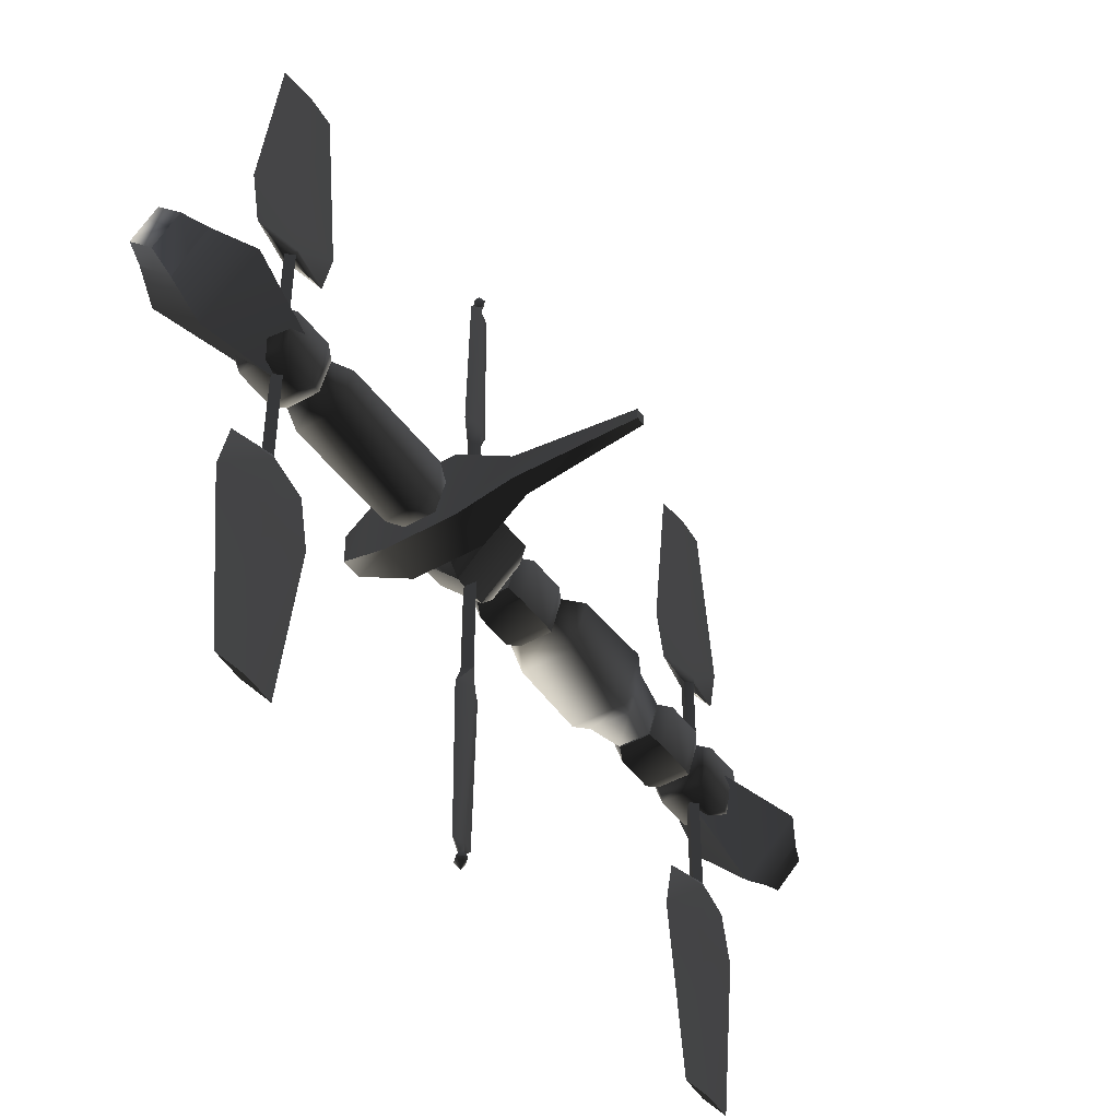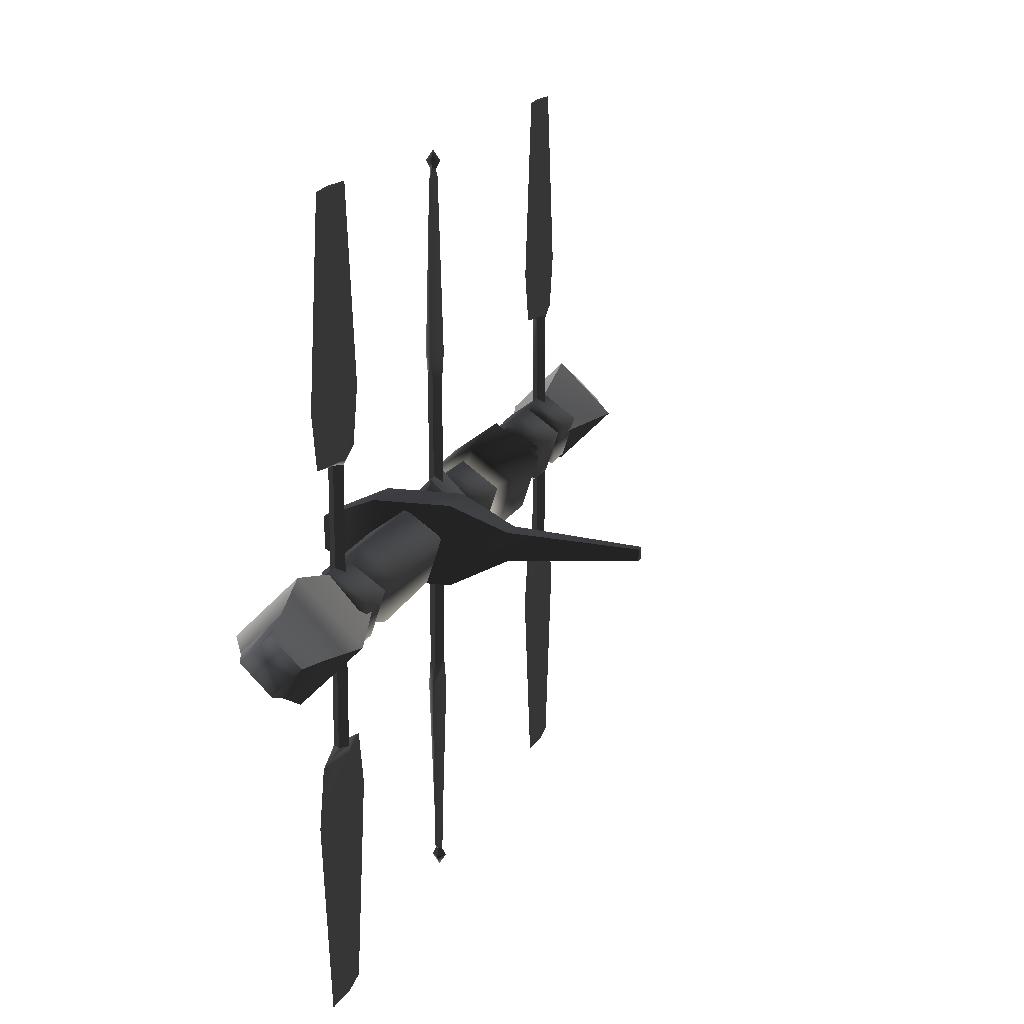
<metadata>
{"format":"obj","ext":"obj","renderer":"f3d","projection":"perspective","resolution":1024,"background":"white","views":[{"elev":-45.0,"azim":-146.5,"up":"+Y"},{"elev":15.8,"azim":-164.2,"up":"+Y"}]}
</metadata>
<code>
v  0.000332 0.2962 -0.365
v  0.2827 0.09185 -0.365
v  0 0 -0.365
v  -0.2825 0.09121 -0.365
v  -0.1749 -0.2398 -0.365
v  0.1744 -0.2394 -0.365
v  0.000437 0.3894 -0.2317
v  0.3717 0.1208 -0.2317
v  0.000437 0.3894 0.2077
v  0.3717 0.1208 0.2077
v  0.2293 -0.3148 -0.2317
v  0.000332 0.2962 0.3679
v  0.2827 0.09184 0.3679
v  0.2293 -0.3148 0.2077
v  0.1744 -0.2394 0.3679
v  -0.3714 0.1199 -0.2317
v  -0.3714 0.1199 0.2077
v  -0.23 -0.3153 -0.2317
v  -0.23 -0.3153 0.2077
v  -0.2825 0.09121 0.3679
v  -0.1749 -0.2398 0.3679
v  0 0 0.3679
v  0.000332 0.2962 2.122
v  0.2827 0.09185 2.122
v  0 0 2.122
v  -0.2825 0.09121 2.122
v  -0.1749 -0.2398 2.122
v  0.1744 -0.2394 2.122
v  0.000437 0.3894 2.255
v  0.3717 0.1208 2.255
v  0.000437 0.3894 2.694
v  0.3717 0.1208 2.694
v  0.2293 -0.3148 2.255
v  0.000332 0.2962 2.855
v  0.2827 0.09184 2.855
v  0.2293 -0.3148 2.694
v  0.1744 -0.2394 2.855
v  -0.3714 0.1199 2.255
v  -0.3714 0.1199 2.694
v  -0.23 -0.3153 2.255
v  -0.23 -0.3153 2.694
v  -0.2825 0.09121 2.855
v  -0.1749 -0.2398 2.855
v  0 0 2.855
v  -0.2755 0 -5.351
v  0.001044 -0.2755 -5.35
v  9e-06 -0.532 -4.69
v  -0.5341 0 -4.691
v  0.5341 0 -4.689
v  0.2776 0 -5.35
v  0.001044 0.2755 -5.35
v  9e-06 0.532 -4.69
v  -0.002909 0 -2.829
v  0.548 3.994e-06 -4.68
v  0.3773 3.994e-06 -5.096
v  0.000652 -0.3729 -5.096
v  0.000653 -0.5429 -4.68
v  0.5833 3.994e-06 -4.68
v  0.000653 -0.5781 -4.68
v  0.06383 3.994e-06 -2.777
v  0.08993 3.994e-06 -2.777
v  0.000653 -0.08659 -2.777
v  0.000653 5.007e-06 -2.777
v  -0.06252 3.994e-06 -2.777
v  -0.08862 3.994e-06 -2.777
v  -0.582 3.994e-06 -4.68
v  -0.376 3.994e-06 -5.096
v  -0.5467 3.994e-06 -4.68
v  0.548 -1.997e-06 -4.68
v  0.06383 -1.997e-06 -2.777
v  0.000651 -3.01e-06 -2.777
v  0.08993 -1.997e-06 -2.777
v  0.5833 -1.997e-06 -4.68
v  0.3773 -1.997e-06 -5.096
v  0.00065 0.5429 -4.68
v  0.00065 0.3729 -5.096
v  0.00065 0.5781 -4.68
v  0.000651 0.0866 -2.777
v  -0.06253 -1.997e-06 -2.777
v  -0.08863 -1.997e-06 -2.777
v  -0.582 -1.997e-06 -4.68
v  -0.376 -1.997e-06 -5.096
v  -0.5467 -1.997e-06 -4.68
v  0.000332 0.2962 -4.019
v  0.2827 0.09185 -4.019
v  0 0 -4.019
v  -0.2825 0.09121 -4.019
v  -0.1749 -0.2398 -4.019
v  0.1744 -0.2394 -4.019
v  -0.23 -0.3153 -3.886
v  -0.3714 0.1199 -3.886
v  -0.23 -0.3153 -3.447
v  0.000437 0.3894 -3.886
v  -0.3714 0.1199 -3.447
v  -0.1749 -0.2398 -3.286
v  0.000437 0.3894 -3.447
v  -0.2825 0.09121 -3.286
v  0.000332 0.2962 -3.286
v  0.3717 0.1208 -3.886
v  0.3717 0.1208 -3.447
v  0.2293 -0.3148 -3.886
v  0.2827 0.09184 -3.286
v  0.2293 -0.3148 -3.447
v  0.1744 -0.2394 -3.286
v  0 0 -3.286
v  0.0307 -3.807 -3.664
v  0 -3.807 -4.023
v  0 -1.924 -4.264
v  0.03424 -1.924 -3.664
v  -0.03424 -1.924 -3.664
v  -0.09176 -1.388 -3.664
v  0 -1.388 -4.141
v  -0.0307 -3.807 -3.664
v  0 -3.807 -3.305
v  0 -1.924 -3.065
v  0 -1.388 -3.187
v  0.09176 -1.388 -3.664
v  0 -1.334 -3.737
v  0.07285 -1.334 -3.664
v  0 -1.334 -3.591
v  -0.07285 -1.334 -3.664
v  0.07285 1.334 -3.664
v  0 1.334 -3.737
v  0 1.388 -4.141
v  0.09176 1.388 -3.664
v  0 1.924 -4.264
v  0.03424 1.924 -3.664
v  0 1.388 -3.187
v  0 1.334 -3.591
v  -0.09176 1.388 -3.664
v  -0.03424 1.924 -3.664
v  -0.0307 3.807 -3.664
v  0 1.924 -3.065
v  0 3.807 -3.305
v  -0.07285 1.334 -3.664
v  0.0307 3.807 -3.664
v  0 3.807 -4.023
v  -0.07285 0 -3.664
v  0 0 -3.737
v  0 0 -3.591
v  0.07285 0 -3.664
v  -0.2999 -0.002876 -0.3607
v  0.002876 -0.2999 -0.3607
v  -0.002876 0.2999 -0.3607
v  0.2999 0.002876 -0.3607
v  0.004639 -0.4836 -0.9215
v  0.004639 -0.4836 -0.5316
v  -0.4836 -0.004639 -0.5316
v  -0.4836 -0.004639 -0.9215
v  -0.2996 -0.001181 -1.084
v  0.2996 0.001181 -1.084
v  0.004566 -0.2996 -1.084
v  -0.004566 0.2996 -1.084
v  -0.004639 0.4836 -0.9215
v  -0.004639 0.4836 -0.5316
v  0.4836 0.004639 -0.5316
v  0.4836 0.004639 -0.9215
v  -0.07333 -3.644 -0.7321
v  0 -3.644 -0.8057
v  0 -3.75 -0.7321
v  -0.0309 -3.569 -0.7321
v  0 -3.644 -0.6584
v  0 -3.569 -0.701
v  0 -3.569 -0.7631
v  0 3.569 -0.7631
v  -0.0309 3.569 -0.7321
v  -0.07333 3.644 -0.7321
v  0 3.644 -0.8057
v  0 3.75 -0.7321
v  0 3.644 -0.6584
v  0 3.569 -0.701
v  0.07333 -3.644 -0.7321
v  0.0309 -3.569 -0.7321
v  0.0309 3.569 -0.7321
v  0.07333 3.644 -0.7321
v  0 -1.476 -0.8057
v  -0.07333 -1.476 -0.7321
v  -0.07333 0 -0.7321
v  0 0 -0.8057
v  -0.07333 1.476 -0.7321
v  0 0 -0.6584
v  0 1.476 -0.6584
v  0 -1.476 -0.6584
v  0 1.476 -0.8057
v  0.07333 -1.476 -0.7321
v  0.07333 0 -0.7321
v  0.07333 1.476 -0.7321
v  -0.09237 1.745 -0.7321
v  0 1.745 -0.9052
v  -0.03447 3.478 -0.7321
v  0 1.745 -0.5589
v  0 3.478 -0.5968
v  0 3.478 -0.8673
v  0.09237 1.745 -0.7321
v  0.03447 3.478 -0.7321
v  -0.03447 -3.478 -0.7321
v  0 -3.478 -0.8673
v  -0.09237 -1.745 -0.7321
v  0 -3.478 -0.5968
v  0 -1.745 -0.5589
v  0 -1.745 -0.9052
v  0.03447 -3.478 -0.7321
v  0.09237 -1.745 -0.7321
v  0.2831 0.09199 0.3467
v  0.0003387 0.2967 0.3467
v  0.0005408 0.4749 0.5483
v  0.4532 0.1472 0.5483
v  0.0005725 0.5025 1.448
v  0.4795 0.1558 1.448
v  0.1747 -0.2398 0.3467
v  0.2795 -0.3839 0.5483
v  0.0004383 0.3846 1.665
v  0.3671 0.1193 1.665
v  0.2958 -0.4062 1.448
v  0.0003394 0.2972 2.106
v  0.2837 0.09216 2.106
v  0.2264 -0.3109 1.665
v  0.175 -0.2403 2.106
v  0 0 2.106
v  -0.2835 0.09154 2.106
v  -0.1755 -0.2407 2.106
v  -0.2829 0.09137 0.3467
v  -0.4528 0.1462 0.5483
v  -0.4792 0.1547 1.448
v  -0.3668 0.1185 1.665
v  -0.1752 -0.2402 0.3467
v  -0.2804 -0.3845 0.5483
v  -0.2967 -0.4068 1.448
v  -0.2271 -0.3114 1.665
v  0 0 0.3467
v  0.000332 0.2962 2.864
v  0.2827 0.09185 2.864
v  0 0 2.864
v  -0.2825 0.09121 2.864
v  -0.1749 -0.2398 2.864
v  0.1744 -0.2394 2.864
v  -0.23 -0.3153 2.998
v  -0.3714 0.1199 2.998
v  -0.23 -0.3153 3.437
v  0.000437 0.3894 2.998
v  -0.3714 0.1199 3.437
v  -0.1749 -0.2398 3.597
v  0.000437 0.3894 3.437
v  -0.2825 0.09121 3.597
v  0.000332 0.2962 3.597
v  0.3717 0.1208 2.998
v  0.3717 0.1208 3.437
v  0.2293 -0.3148 2.998
v  0.2827 0.09184 3.597
v  0.2293 -0.3148 3.437
v  0.1744 -0.2394 3.597
v  0 0 3.597
v  0.0307 -3.807 3.219
v  0 -3.807 2.864
v  0 -1.924 2.626
v  0.03424 -1.924 3.219
v  -0.03424 -1.924 3.219
v  -0.09176 -1.388 3.219
v  0 -1.388 2.747
v  -0.0307 -3.807 3.219
v  0 -3.807 3.575
v  0 -1.924 3.813
v  0 -1.388 3.692
v  0.09176 -1.388 3.219
v  0 -1.334 3.147
v  0.07285 -1.334 3.219
v  0 -1.334 3.292
v  -0.07285 -1.334 3.219
v  -0.07285 0 3.219
v  0 0 3.147
v  -0.07285 1.334 3.219
v  0 0 3.292
v  0 1.334 3.292
v  0 1.334 3.147
v  0.07285 0 3.219
v  0.07285 1.334 3.219
v  0 1.388 2.747
v  0.09176 1.388 3.219
v  0 1.924 2.626
v  0.03424 1.924 3.219
v  0 1.388 3.692
v  -0.09176 1.388 3.219
v  -0.03424 1.924 3.219
v  -0.0307 3.807 3.219
v  0 1.924 3.813
v  0 3.807 3.575
v  0.0307 3.807 3.219
v  0 3.807 2.864
v  0.2765 0 4.931
v  0 -0.2755 4.931
v  0 -0.532 4.27
v  0.5341 0 4.27
v  -0.5341 0 4.27
v  -0.2765 0 4.931
v  0 0.2755 4.931
v  0 0.532 4.27
v  0 0 2.409
v  -0.5473 -3.01e-06 4.264
v  -0.06318 -3.01e-06 2.361
v  0 -4.023e-06 2.361
v  0 0.5429 4.264
v  0.06318 -3.01e-06 2.361
v  -0.08928 -3.01e-06 2.361
v  -0.5827 -3.01e-06 4.264
v  0.5827 -3.01e-06 4.264
v  0.5473 -3.01e-06 4.264
v  0.08928 -3.01e-06 2.361
v  0 0.08659 2.361
v  0 0.5781 4.264
v  0 0.3729 4.68
v  -0.3767 -3.01e-06 4.68
v  0.3767 -3.01e-06 4.68
v  -0.5473 2.027e-06 4.264
v  -0.3767 2.027e-06 4.68
v  0 -0.3729 4.68
v  0 -0.5429 4.264
v  -0.5827 2.027e-06 4.264
v  0 -0.5781 4.264
v  -0.06318 2.027e-06 2.361
v  -0.08928 2.027e-06 2.361
v  0 -0.08659 2.361
v  0 4.023e-06 2.361
v  0.06318 2.027e-06 2.361
v  0.08928 2.027e-06 2.361
v  0.5827 2.027e-06 4.264
v  0.5473 2.027e-06 4.264
v  0.3767 2.027e-06 4.68
v  -0.392 0.4047 -1.543
v  -0.9465 0.1445 -1.432
v  -0.9465 0.1445 -1.192
v  -0.392 0.4047 -1.082
v  0.392 0.4047 -1.543
v  0.392 0.4047 -1.082
v  0.9465 0.1676 -1.432
v  0.9465 0.1676 -1.192
v  -0.9465 -0.1445 -1.432
v  -0.392 -0.4047 -1.543
v  -0.392 -0.4047 -1.082
v  -0.9465 -0.1445 -1.192
v  0.392 -0.4047 -1.543
v  0.392 -0.4047 -1.082
v  0.9465 -0.1676 -1.432
v  0.9465 -0.1676 -1.192
v  -2.243 0.05925 -1.263
v  -2.243 -0.05925 -1.263
v  -2.243 0.05925 -1.362
v  -2.243 -0.05925 -1.362
v  0.000332 0.2965 -3.292
v  0.283 0.09195 -3.292
v  0 0 -3.292
v  0.283 0.09195 -1.543
v  0.000332 0.2965 -1.543
v  0 0 -1.543
v  -0.2828 0.09132 -3.292
v  -0.2828 0.09132 -1.543
v  -0.1751 -0.2401 -3.292
v  -0.1751 -0.2401 -1.543
v  0.1746 -0.2397 -3.292
v  0.1746 -0.2397 -1.543
v  -0.3718 0.1201 -3.075
v  0.000437 0.3899 -3.075
v  -0.3718 0.1201 -1.76
v  -0.2302 -0.3157 -3.075
v  -0.2302 -0.3157 -1.76
v  0.000437 0.3899 -1.76
v  0.2295 -0.3152 -3.075
v  0.2295 -0.3152 -1.76
v  0.3721 0.1209 -3.075
v  0.3721 0.1209 -1.76
g frm-lfuselg4
f 1 2 3
f 4 1 3
f 5 4 3
f 6 5 3
f 2 6 3
g frm-lfuselg4
f 2 1 7
f 2 7 8
f 8 7 9
f 8 9 10
f 6 2 8
f 6 8 11
f 11 8 10
f 10 9 12
f 10 12 13
f 11 10 14
f 14 10 13
f 14 13 15
f 1 4 16
f 1 16 7
f 7 16 17
f 4 18 16
f 16 18 19
f 16 19 17
f 7 17 9
f 9 17 20
f 17 19 21
f 17 21 20
f 9 20 12
f 4 5 18
g frm-lfuselg4
f 13 12 22
f 12 20 22
f 20 21 22
f 21 15 22
f 15 13 22
g frm-lfuselg4
f 5 6 11
f 5 11 18
f 18 11 14
f 18 14 19
f 19 14 15
f 19 15 21
g frm-lfuselg3
f 23 24 25
f 26 23 25
f 27 26 25
f 28 27 25
f 24 28 25
g frm-lfuselg3
f 24 23 29
f 24 29 30
f 30 29 31
f 30 31 32
f 28 24 30
f 28 30 33
f 33 30 32
f 32 31 34
f 32 34 35
f 33 32 36
f 36 32 35
f 36 35 37
f 23 26 38
f 23 38 29
f 29 38 39
f 26 40 38
f 38 40 41
f 38 41 39
f 29 39 31
f 31 39 42
f 39 41 43
f 39 43 42
f 31 42 34
f 26 27 40
g frm-lfuselg3
f 35 34 44
f 34 42 44
f 42 43 44
f 43 37 44
f 37 35 44
g frm-lfuselg3
f 27 28 33
f 27 33 40
f 40 33 36
f 40 36 41
f 41 36 37
f 41 37 43
g frm-rfuselg1
f 45 46 47
f 45 47 48
f 46 49 47
f 46 50 49
f 51 45 48
f 51 48 52
f 50 51 52
f 50 52 49
f 52 48 53
f 48 47 53
f 47 49 53
f 49 52 53
f 46 45 51
f 46 51 50
g frm-trfuselg
f 54 55 56
f 54 56 57
f 58 59 56
f 58 56 55
f 57 60 54
f 59 58 61
f 59 61 62
f 57 63 60
f 60 61 58
f 60 58 54
f 58 55 54
f 62 61 60
f 62 60 63
f 62 63 64
f 62 64 65
f 66 59 62
f 66 62 65
f 66 56 59
f 66 67 56
f 57 56 67
f 57 67 68
f 68 63 57
f 68 64 63
f 65 64 68
f 65 68 66
f 68 67 66
g frm-bfuselg
f 69 70 71
f 69 72 70
f 69 73 72
f 69 74 73
f 69 71 75
f 75 76 74
f 75 74 69
f 74 76 77
f 74 77 73
f 78 73 77
f 78 72 73
f 70 72 78
f 70 78 71
f 79 71 78
f 79 78 80
f 75 71 79
f 80 78 77
f 80 77 81
f 77 76 82
f 77 82 81
f 83 82 76
f 83 76 75
f 75 79 83
f 81 83 79
f 81 79 80
f 81 82 83
g frm-rfuselg2
f 84 85 86
f 87 84 86
f 88 87 86
f 89 88 86
f 85 89 86
f 87 88 90
f 87 90 91
f 91 90 92
f 84 87 91
f 84 91 93
f 93 91 94
f 91 92 94
f 94 92 95
f 93 94 96
f 96 94 97
f 94 95 97
f 96 97 98
f 85 84 93
f 85 93 99
f 99 93 96
f 99 96 100
f 89 85 99
f 89 99 101
f 101 99 100
f 100 96 98
f 100 98 102
f 101 100 103
f 103 100 102
f 90 101 103
f 90 103 92
f 103 102 104
f 102 98 105
f 104 102 105
f 95 104 105
f 98 97 105
f 97 95 105
f 88 89 101
f 88 101 90
f 92 103 104
f 92 104 95
g frm-solar_panel1
f 106 107 108
f 106 108 109
f 107 110 108
f 108 110 111
f 109 108 112
f 107 113 110
f 114 113 107
f 114 107 106
f 113 115 110
f 110 115 116
f 110 116 111
f 113 114 115
f 114 109 115
f 115 109 117
f 114 106 109
f 109 112 117
f 117 112 118
f 117 118 119
f 115 117 116
f 116 117 119
f 111 116 120
f 111 120 121
f 108 111 112
f 112 111 121
f 112 121 118
f 116 119 120
g frm-solar_panel1
f 122 123 124
f 122 124 125
f 125 124 126
f 125 126 127
f 128 125 127
f 129 122 125
f 129 125 128
f 124 130 131
f 124 131 126
f 126 131 132
f 130 133 131
f 131 133 134
f 131 134 132
f 123 130 124
f 123 135 130
f 135 128 130
f 130 128 133
f 128 127 133
f 133 127 136
f 133 136 134
f 127 126 137
f 127 137 136
f 137 134 136
f 126 132 137
f 137 132 134
f 135 129 128
g frm-solar_panel1
f 118 121 138
f 118 138 139
f 139 138 135
f 121 140 138
f 138 140 129
f 138 129 135
f 139 135 123
f 121 120 140
f 141 139 123
f 141 123 122
f 119 118 139
f 119 139 141
f 120 119 141
f 120 141 140
f 140 141 122
f 140 122 129
g frm-beacon1
l 142 143
l 142 143
l 144 142
l 144 142
l 143 145
l 143 145
l 145 144
l 145 144
g frm-beacon1
f 146 147 148
f 146 148 149
f 148 147 143
f 148 143 142
f 146 149 150
f 151 152 150
f 151 150 153
f 146 150 152
f 149 153 150
f 149 154 153
f 149 148 155
f 149 155 154
f 155 148 142
f 155 142 144
f 143 145 144
f 143 144 142
f 156 157 154
f 156 154 155
f 154 157 151
f 154 151 153
f 156 155 144
f 156 144 145
f 157 156 147
f 157 147 146
f 147 156 145
f 147 145 143
f 157 146 152
f 157 152 151
g frm-beacon2
f 158 159 160
f 159 158 161
f 162 158 160
f 158 162 163
f 158 163 161
f 159 161 164
f 165 166 167
f 165 167 168
f 168 167 169
f 166 170 167
f 167 170 169
f 166 171 170
f 172 162 160
f 162 172 173
f 159 172 160
f 172 159 164
f 172 164 173
f 162 173 163
f 171 174 175
f 171 175 170
f 170 175 169
f 174 168 175
f 175 168 169
f 174 165 168
g frm-beacon2
f 176 177 178
f 176 178 179
f 179 178 180
f 177 181 178
f 178 181 182
f 178 182 180
f 177 183 181
f 179 180 184
f 183 185 186
f 183 186 181
f 181 186 187
f 185 179 186
f 186 179 184
f 186 184 187
f 185 176 179
f 181 187 182
f 184 180 188
f 184 188 189
f 189 188 190
f 180 191 188
f 188 191 192
f 188 192 190
f 180 182 191
f 190 192 171
f 189 190 193
f 193 190 166
f 190 171 166
f 193 166 165
f 182 187 194
f 182 194 191
f 191 194 195
f 187 189 194
f 194 189 193
f 194 193 195
f 187 184 189
f 195 193 165
f 191 195 192
f 192 195 174
f 195 165 174
f 192 174 171
f 164 161 196
f 164 196 197
f 197 196 198
f 161 199 196
f 196 199 200
f 196 200 198
f 161 163 199
f 198 200 183
f 197 198 201
f 201 198 177
f 198 183 177
f 201 177 176
f 163 173 202
f 163 202 199
f 199 202 203
f 173 197 202
f 202 197 201
f 202 201 203
f 173 164 197
f 203 201 176
f 199 203 200
f 200 203 185
f 203 176 185
f 200 185 183
g frm-pwrpak
f 204 205 206
f 204 206 207
f 207 206 208
f 207 208 209
f 210 204 207
f 210 207 211
f 211 207 209
f 209 208 212
f 209 212 213
f 211 209 214
f 214 209 213
f 213 212 215
f 213 215 216
f 214 213 217
f 217 213 216
f 217 216 218
f 216 215 219
f 215 220 219
f 220 221 219
f 221 218 219
f 218 216 219
f 205 222 223
f 205 223 206
f 206 223 224
f 206 224 208
f 208 224 225
f 208 225 212
f 212 225 220
f 212 220 215
f 222 226 227
f 222 227 223
f 223 227 228
f 226 211 227
f 227 211 214
f 227 214 228
f 223 228 224
f 224 228 229
f 228 214 217
f 228 217 229
f 224 229 225
f 225 229 221
f 229 217 218
f 229 218 221
f 225 221 220
f 226 210 211
f 205 204 230
f 222 205 230
f 226 222 230
f 210 226 230
f 204 210 230
g frm-lfuselg2
f 231 232 233
f 234 231 233
f 235 234 233
f 236 235 233
f 232 236 233
f 234 235 237
f 234 237 238
f 238 237 239
f 231 234 238
f 231 238 240
f 240 238 241
f 238 239 241
f 241 239 242
f 240 241 243
f 243 241 244
f 241 242 244
f 243 244 245
f 232 231 240
f 232 240 246
f 246 240 243
f 246 243 247
f 236 232 246
f 236 246 248
f 248 246 247
f 247 243 245
f 247 245 249
f 248 247 250
f 250 247 249
f 237 248 250
f 237 250 239
f 250 249 251
f 249 245 252
f 251 249 252
f 242 251 252
f 245 244 252
f 244 242 252
f 235 236 248
f 235 248 237
f 239 250 251
f 239 251 242
g frm-lslrpan1
f 253 254 255
f 253 255 256
f 254 257 255
f 255 257 258
f 256 255 259
f 254 260 257
f 261 260 254
f 261 254 253
f 260 262 257
f 257 262 263
f 257 263 258
f 260 261 262
f 261 256 262
f 262 256 264
f 261 253 256
f 256 259 264
f 264 259 265
f 264 265 266
f 262 264 263
f 263 264 266
f 258 263 267
f 258 267 268
f 255 258 259
f 259 258 268
f 259 268 265
f 263 266 267
g frm-lslrpan1
f 265 268 269
f 265 269 270
f 270 269 271
f 268 272 269
f 269 272 273
f 269 273 271
f 270 271 274
f 268 267 272
f 275 270 274
f 275 274 276
f 266 265 270
f 266 270 275
f 267 266 275
f 267 275 272
f 272 275 276
f 272 276 273
f 276 274 277
f 276 277 278
f 278 277 279
f 278 279 280
f 281 278 280
f 273 276 278
f 273 278 281
f 277 282 283
f 277 283 279
f 279 283 284
f 282 285 283
f 283 285 286
f 283 286 284
f 274 282 277
f 274 271 282
f 271 281 282
f 282 281 285
f 281 280 285
f 285 280 287
f 285 287 286
f 288 284 286
f 288 286 287
f 279 284 288
f 280 279 288
f 280 288 287
f 271 273 281
g frm-lfuselg1
f 289 290 291
f 289 291 292
f 290 293 291
f 290 294 293
f 295 289 292
f 295 292 296
f 294 295 296
f 294 296 293
f 290 289 295
f 290 295 294
f 296 292 297
f 292 291 297
f 291 293 297
f 293 296 297
g frm-blfuselg
f 298 299 300
f 301 300 302
f 298 303 299
f 298 304 303
f 305 306 302
f 305 302 307
f 298 300 301
f 299 303 308
f 299 308 300
f 302 300 308
f 302 308 307
f 307 308 309
f 307 309 305
f 301 302 306
f 308 303 304
f 308 304 309
f 301 310 311
f 301 311 298
f 311 310 309
f 311 309 304
f 306 312 310
f 306 310 301
f 309 310 312
f 309 312 305
f 305 312 306
f 298 311 304
g frm-tlfuselg
f 313 314 315
f 313 315 316
f 317 318 315
f 317 315 314
f 316 319 313
f 318 317 320
f 319 320 317
f 319 317 313
f 317 314 313
f 318 320 321
f 321 320 319
f 321 319 322
f 321 322 323
f 321 323 324
f 316 322 319
f 325 318 321
f 325 321 324
f 325 315 318
f 324 326 325
f 326 327 325
f 325 327 315
f 324 323 326
f 316 327 326
f 326 323 322
f 326 322 316
f 316 315 327
g frm-rfuselg3
f 328 329 330
f 328 330 331
f 332 328 331
f 332 331 333
f 334 332 333
f 334 333 335
f 336 337 338
f 336 338 339
f 337 340 341
f 337 341 338
f 332 342 340
f 328 332 340
f 328 340 337
f 337 336 329
f 337 329 328
f 332 334 342
f 340 342 343
f 340 343 341
f 342 334 335
f 342 335 343
f 341 343 335
f 341 335 333
f 333 338 341
f 333 331 338
f 331 339 338
f 331 330 339
f 339 330 344
f 339 344 345
f 330 329 346
f 330 346 344
f 346 347 345
f 346 345 344
f 336 339 345
f 336 345 347
f 329 336 347
f 329 347 346
g frm-shield
f 348 349 350
f 351 352 353
f 354 348 350
f 352 355 353
f 356 354 350
f 355 357 353
f 358 356 350
f 357 359 353
f 349 358 350
f 359 351 353
g frm-shield
f 348 354 360
f 348 360 361
f 361 360 362
f 354 363 360
f 360 363 364
f 360 364 362
f 361 362 365
f 365 362 355
f 362 364 357
f 362 357 355
f 365 355 352
f 354 356 363
f 356 358 366
f 356 366 363
f 363 366 367
f 363 367 364
f 364 367 359
f 364 359 357
f 349 348 361
f 349 361 368
f 368 361 365
f 368 365 369
f 358 349 368
f 358 368 366
f 366 368 369
f 369 365 352
f 369 352 351
f 366 369 367
f 367 369 351
f 367 351 359

</code>
